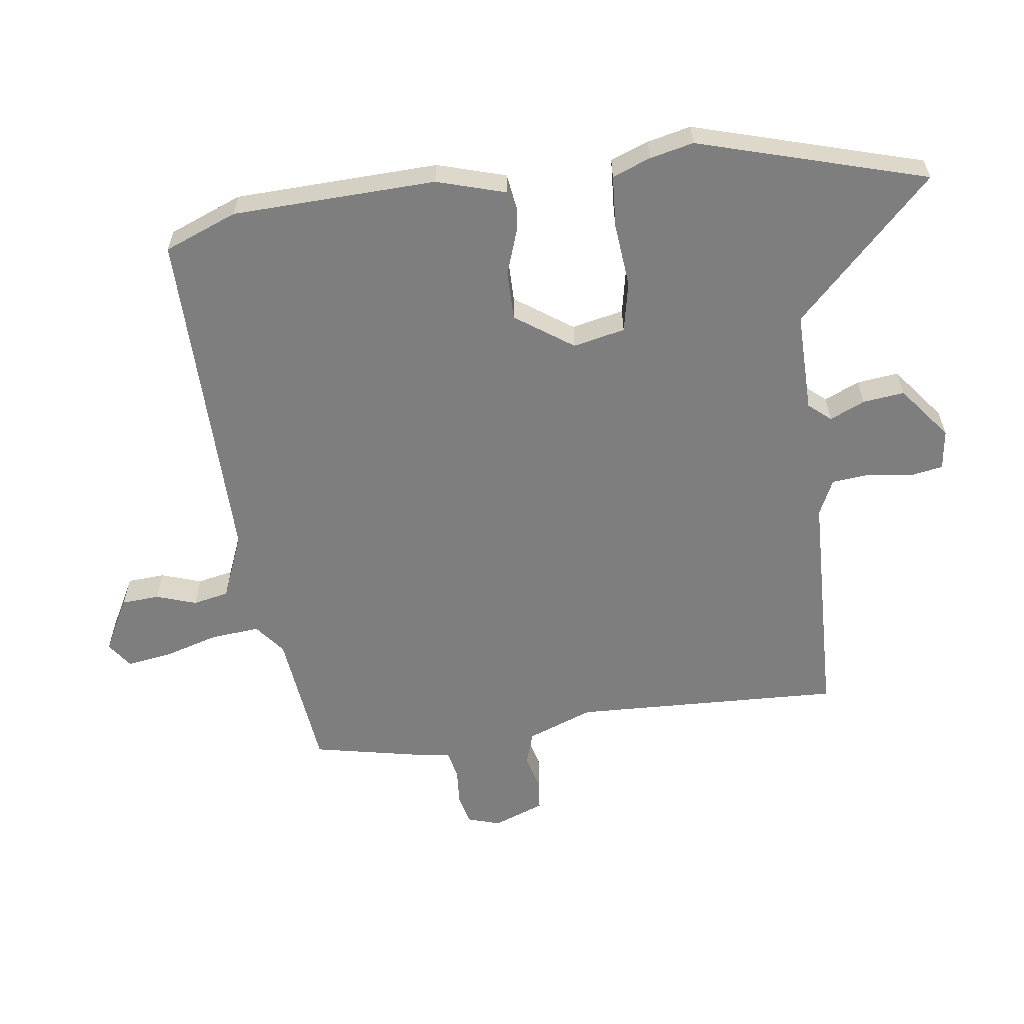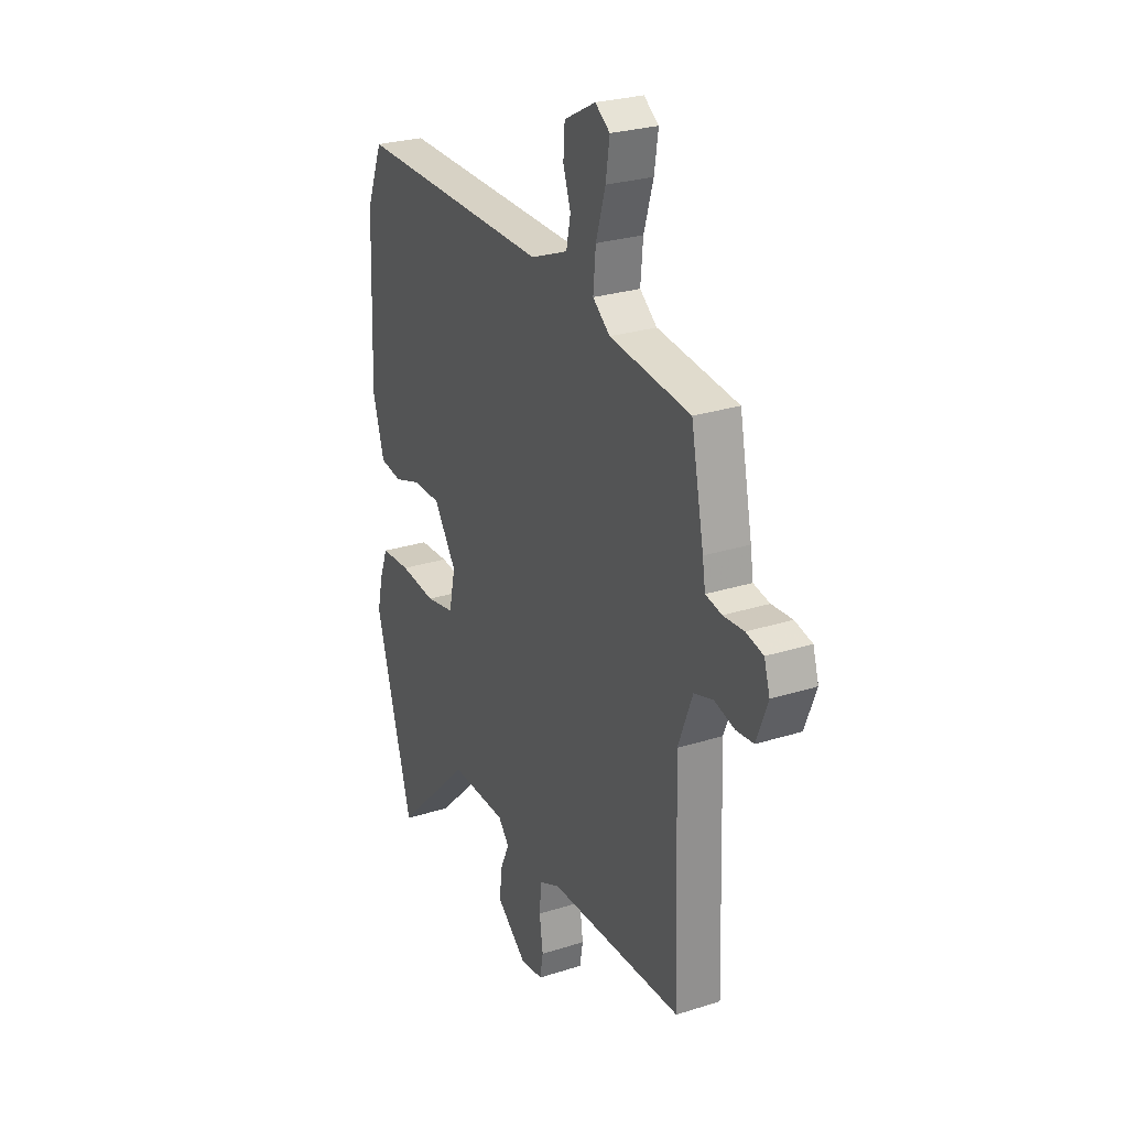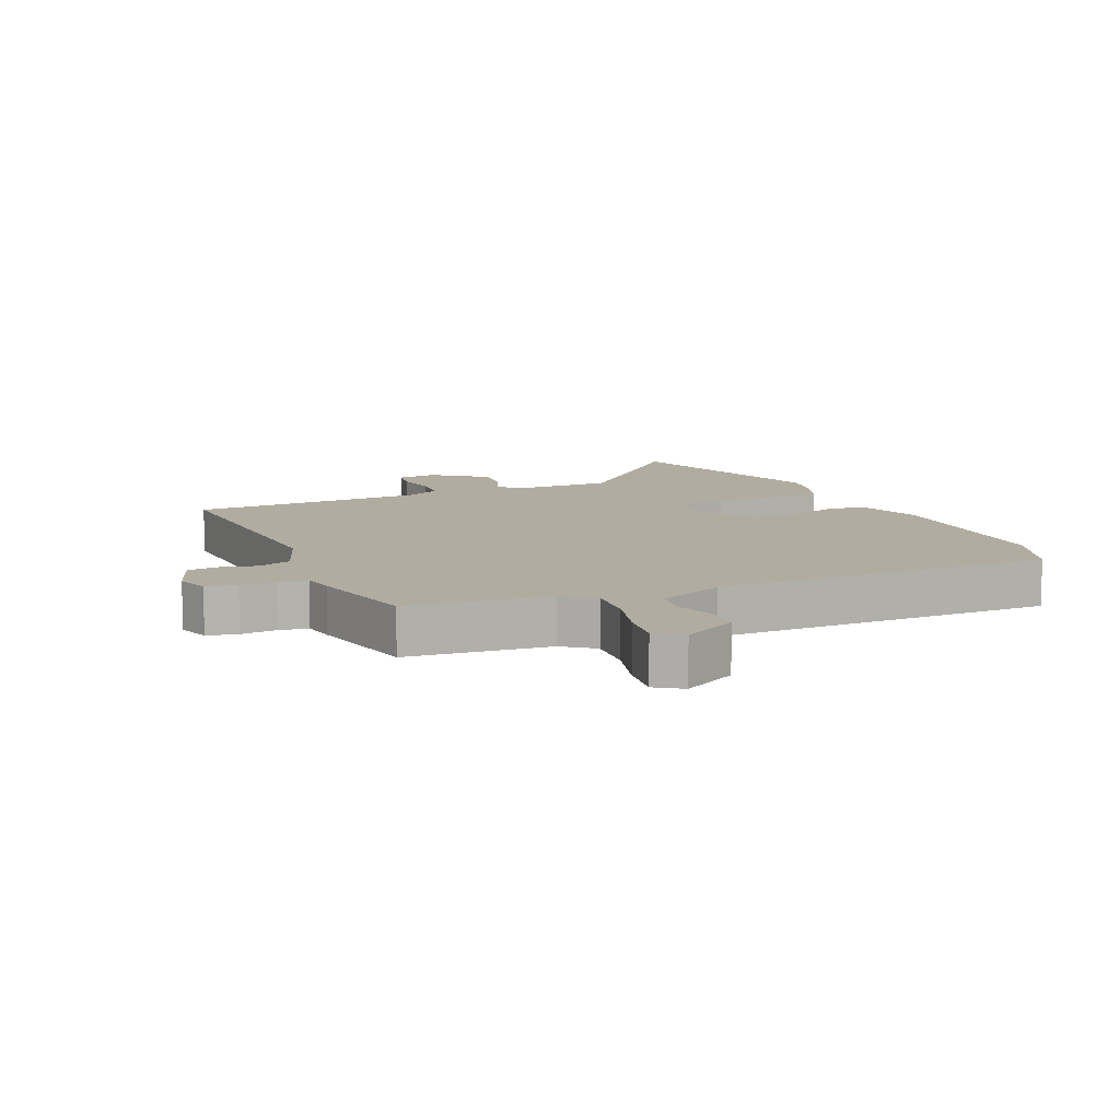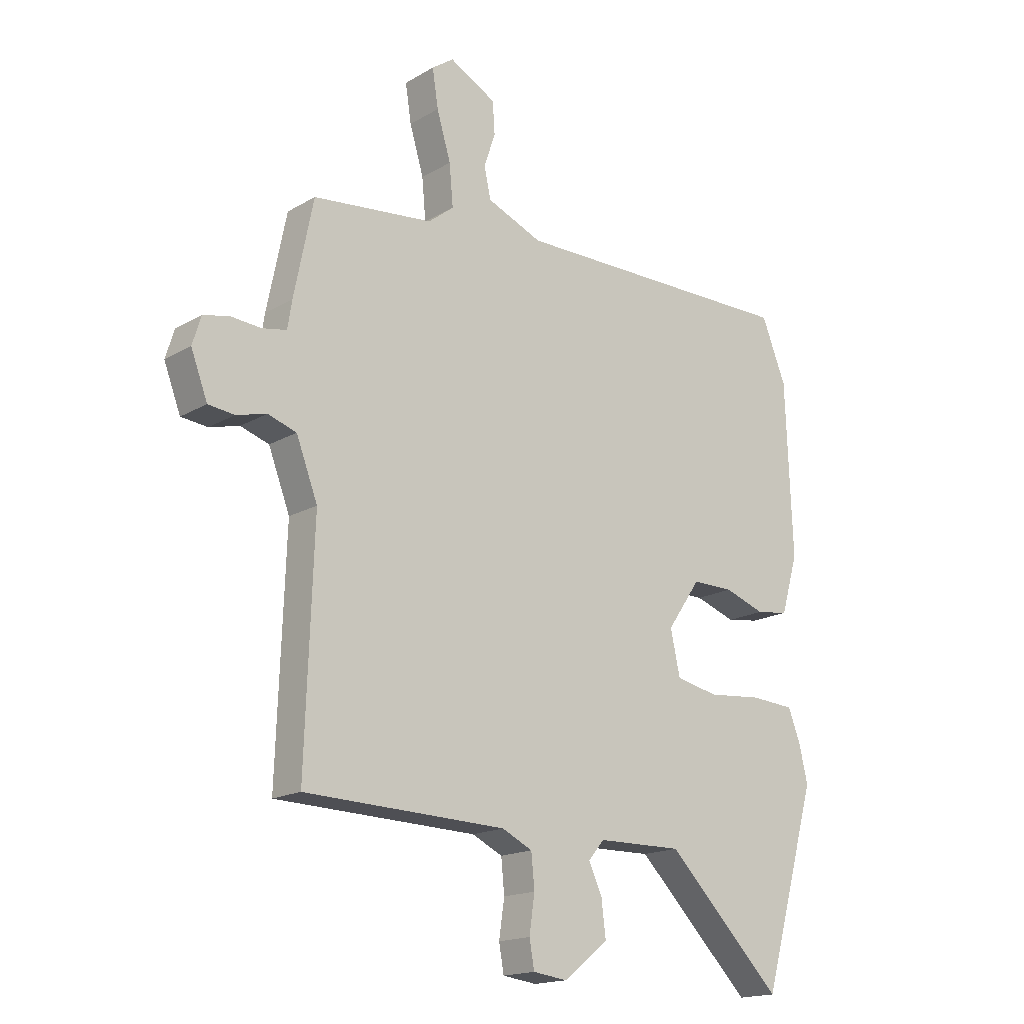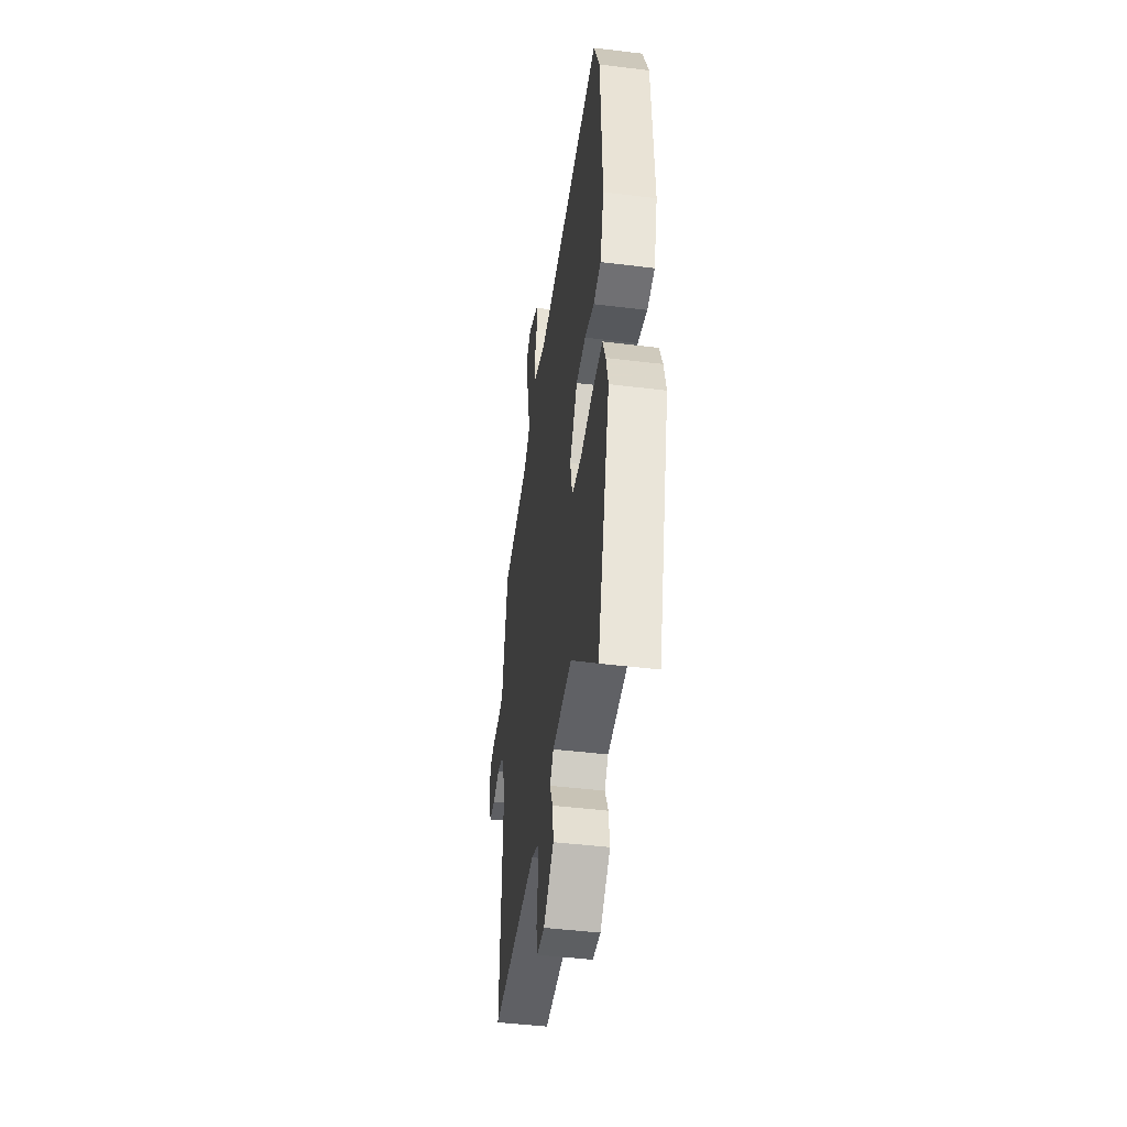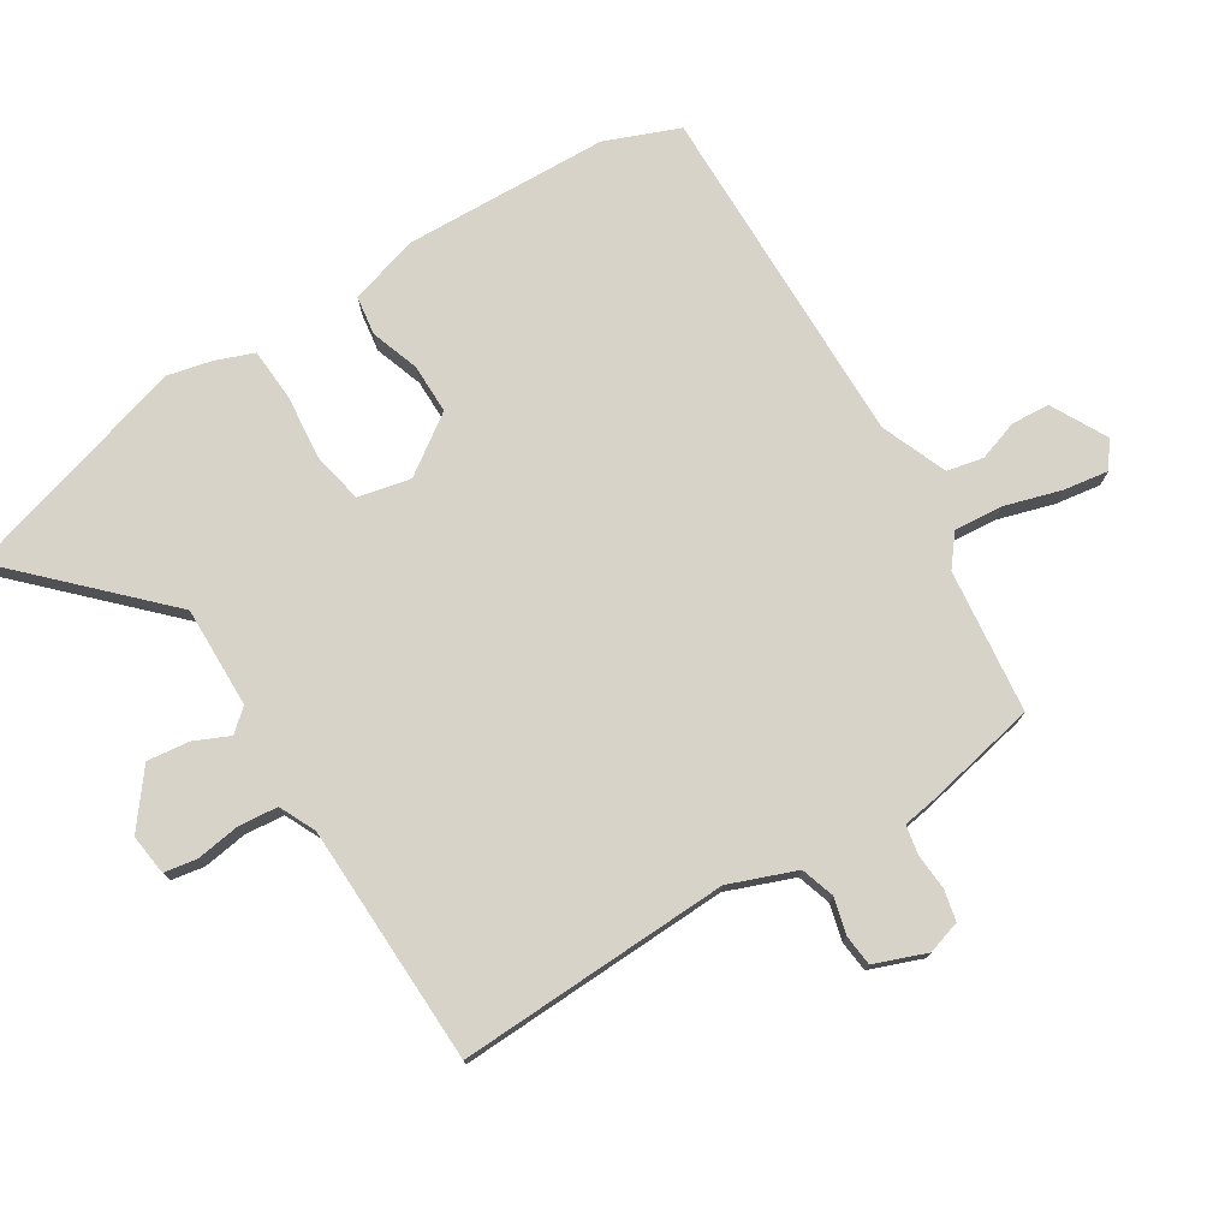
<metadata>
{"format":"obj","ext":"obj","renderer":"f3d","projection":"perspective","resolution":1024,"background":"white","views":[{"elev":-59.4,"azim":97.5,"up":"+Y"},{"elev":26.7,"azim":-116.4,"up":"+Z"},{"elev":10.1,"azim":-24.7,"up":"+Y"},{"elev":-17.3,"azim":-41.0,"up":"+Z"},{"elev":-46.6,"azim":82.1,"up":"+Z"},{"elev":76.0,"azim":-122.0,"up":"+Y"}]}
</metadata>
<code>
v -0.507 0.07 -0.449
v -0.492 0.07 -0.023
v -0.532 0.07 0.081
v -0.585 0.07 0.098
v -0.641 0.07 0.083
v -0.69 0.07 0.088
v -0.721 0.07 0.169
v -0.705 0.07 0.221
v -0.657 0.07 0.232
v -0.6 0.07 0.228
v -0.555 0.07 0.237
v -0.547 0.07 0.288
v -0.511 0.07 0.466
v -0.287 0.07 0.492
v -0.239 0.07 0.53
v -0.246 0.07 0.607
v -0.272 0.07 0.694
v -0.283 0.07 0.765
v -0.242 0.07 0.794
v -0.155 0.07 0.748
v -0.151 0.07 0.688
v -0.172 0.07 0.625
v -0.16 0.07 0.568
v -0.056 0.07 0.526
v 0.487 0.07 0.533
v 0.533 0.07 0.418
v 0.545 0.07 0.097
v 0.513 0.07 -0.011
v 0.452 0.07 -0.02
v 0.376 0.07 0.006
v 0.298 0.07 0.006
v 0.235 0.07 -0.085
v 0.253 0.07 -0.167
v 0.333 0.07 -0.183
v 0.434 0.07 -0.173
v 0.517 0.07 -0.178
v 0.54 0.07 -0.238
v 0.556 0.07 -0.307
v 0.452 0.07 -0.667
v 0.235 0.07 -0.451
v 0.076 0.07 -0.454
v 0.046 0.07 -0.489
v 0.071 0.07 -0.544
v 0.079 0.07 -0.61
v -0.005 0.07 -0.676
v -0.069 0.07 -0.668
v -0.078 0.07 -0.617
v -0.068 0.07 -0.548
v -0.074 0.07 -0.486
v -0.131 0.07 -0.459
v -0.507 0 -0.449
v -0.492 0 -0.023
v -0.532 0 0.081
v -0.585 0 0.098
v -0.641 0 0.083
v -0.69 0 0.088
v -0.721 0 0.169
v -0.705 0 0.221
v -0.657 0 0.232
v -0.6 0 0.228
v -0.555 0 0.237
v -0.547 0 0.288
v -0.511 0 0.466
v -0.287 0 0.492
v -0.239 0 0.53
v -0.246 0 0.607
v -0.272 0 0.694
v -0.283 0 0.765
v -0.242 0 0.794
v -0.155 0 0.748
v -0.151 0 0.688
v -0.172 0 0.625
v -0.16 0 0.568
v -0.056 0 0.526
v 0.487 0 0.533
v 0.533 0 0.418
v 0.545 0 0.097
v 0.513 0 -0.011
v 0.452 0 -0.02
v 0.376 0 0.006
v 0.298 0 0.006
v 0.235 0 -0.085
v 0.253 0 -0.167
v 0.333 0 -0.183
v 0.434 0 -0.173
v 0.517 0 -0.178
v 0.54 0 -0.238
v 0.556 0 -0.307
v 0.452 0 -0.667
v 0.235 0 -0.451
v 0.076 0 -0.454
v 0.046 0 -0.489
v 0.071 0 -0.544
v 0.079 0 -0.61
v -0.005 0 -0.676
v -0.069 0 -0.668
v -0.078 0 -0.617
v -0.068 0 -0.548
v -0.074 0 -0.486
v -0.131 0 -0.459
f 46 47 48
f 45 46 48
f 44 45 48
f 43 44 48
f 42 43 48
f 41 42 48 49
f 38 39 40
f 37 38 40
f 36 37 40
f 35 36 40
f 34 35 40
f 33 34 40 41
f 41 49 50
f 33 41 50
f 32 33 50
f 28 29 30
f 27 28 30
f 26 27 30
f 25 26 30
f 24 25 30
f 23 24 30 31
f 20 21 22
f 19 20 22
f 18 19 22
f 17 18 22
f 16 17 22
f 15 16 22 23
f 50 1 2
f 32 50 2
f 31 32 2
f 23 31 2
f 15 23 2
f 14 15 2
f 8 9 10
f 7 8 10
f 6 7 10
f 5 6 10
f 4 5 10
f 3 4 10 11
f 12 13 14
f 11 12 14
f 3 11 14
f 2 3 14
f 98 97 96
f 98 96 95
f 98 95 94
f 98 94 93
f 98 93 92
f 99 98 92 91
f 90 89 88
f 90 88 87
f 90 87 86
f 90 86 85
f 90 85 84
f 91 90 84 83
f 100 99 91
f 100 91 83
f 100 83 82
f 80 79 78
f 80 78 77
f 80 77 76
f 80 76 75
f 80 75 74
f 81 80 74 73
f 72 71 70
f 72 70 69
f 72 69 68
f 72 68 67
f 72 67 66
f 73 72 66 65
f 52 51 100
f 52 100 82
f 52 82 81
f 52 81 73
f 52 73 65
f 52 65 64
f 60 59 58
f 60 58 57
f 60 57 56
f 60 56 55
f 60 55 54
f 61 60 54 53
f 64 63 62
f 64 62 61
f 64 61 53
f 64 53 52
f 1 51 52 2
f 2 52 53 3
f 3 53 54 4
f 4 54 55 5
f 5 55 56 6
f 6 56 57 7
f 7 57 58 8
f 8 58 59 9
f 9 59 60 10
f 10 60 61 11
f 11 61 62 12
f 12 62 63 13
f 13 63 64 14
f 14 64 65 15
f 15 65 66 16
f 16 66 67 17
f 17 67 68 18
f 18 68 69 19
f 19 69 70 20
f 20 70 71 21
f 21 71 72 22
f 22 72 73 23
f 23 73 74 24
f 24 74 75 25
f 25 75 76 26
f 26 76 77 27
f 27 77 78 28
f 28 78 79 29
f 29 79 80 30
f 30 80 81 31
f 31 81 82 32
f 32 82 83 33
f 33 83 84 34
f 34 84 85 35
f 35 85 86 36
f 36 86 87 37
f 37 87 88 38
f 38 88 89 39
f 39 89 90 40
f 40 90 91 41
f 41 91 92 42
f 42 92 93 43
f 43 93 94 44
f 44 94 95 45
f 45 95 96 46
f 46 96 97 47
f 47 97 98 48
f 48 98 99 49
f 49 99 100 50
f 50 100 51 1

</code>
